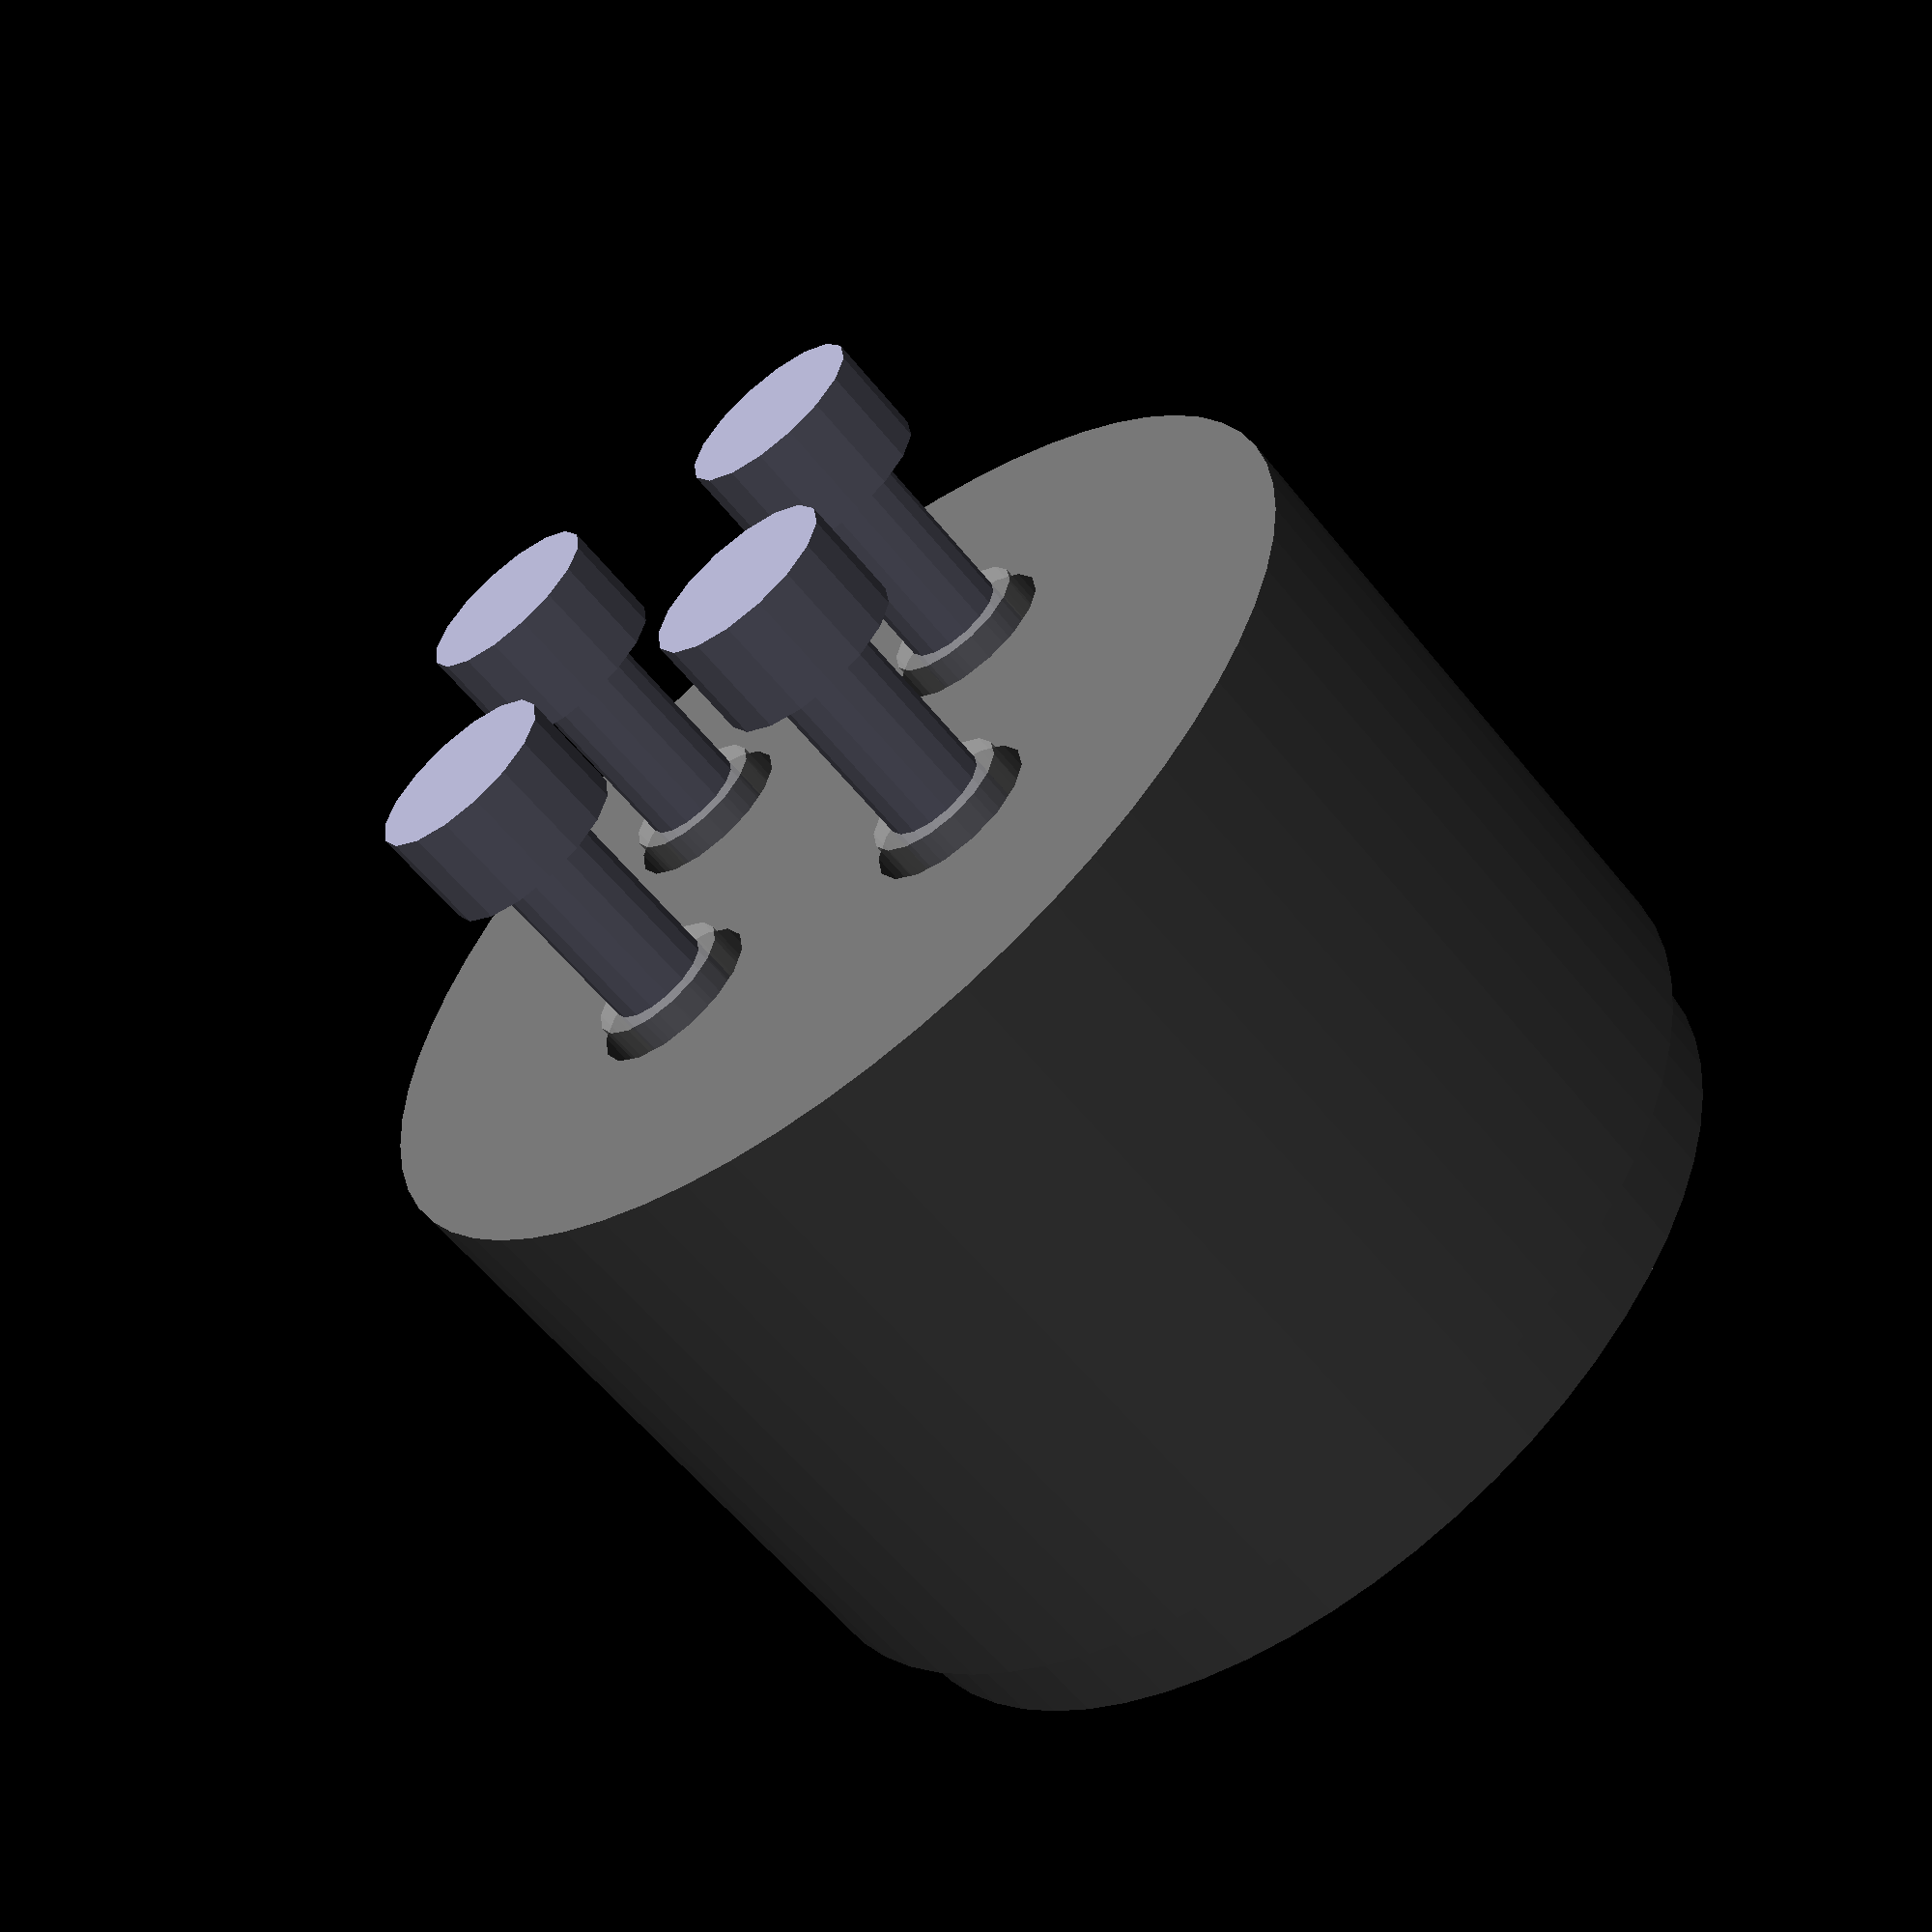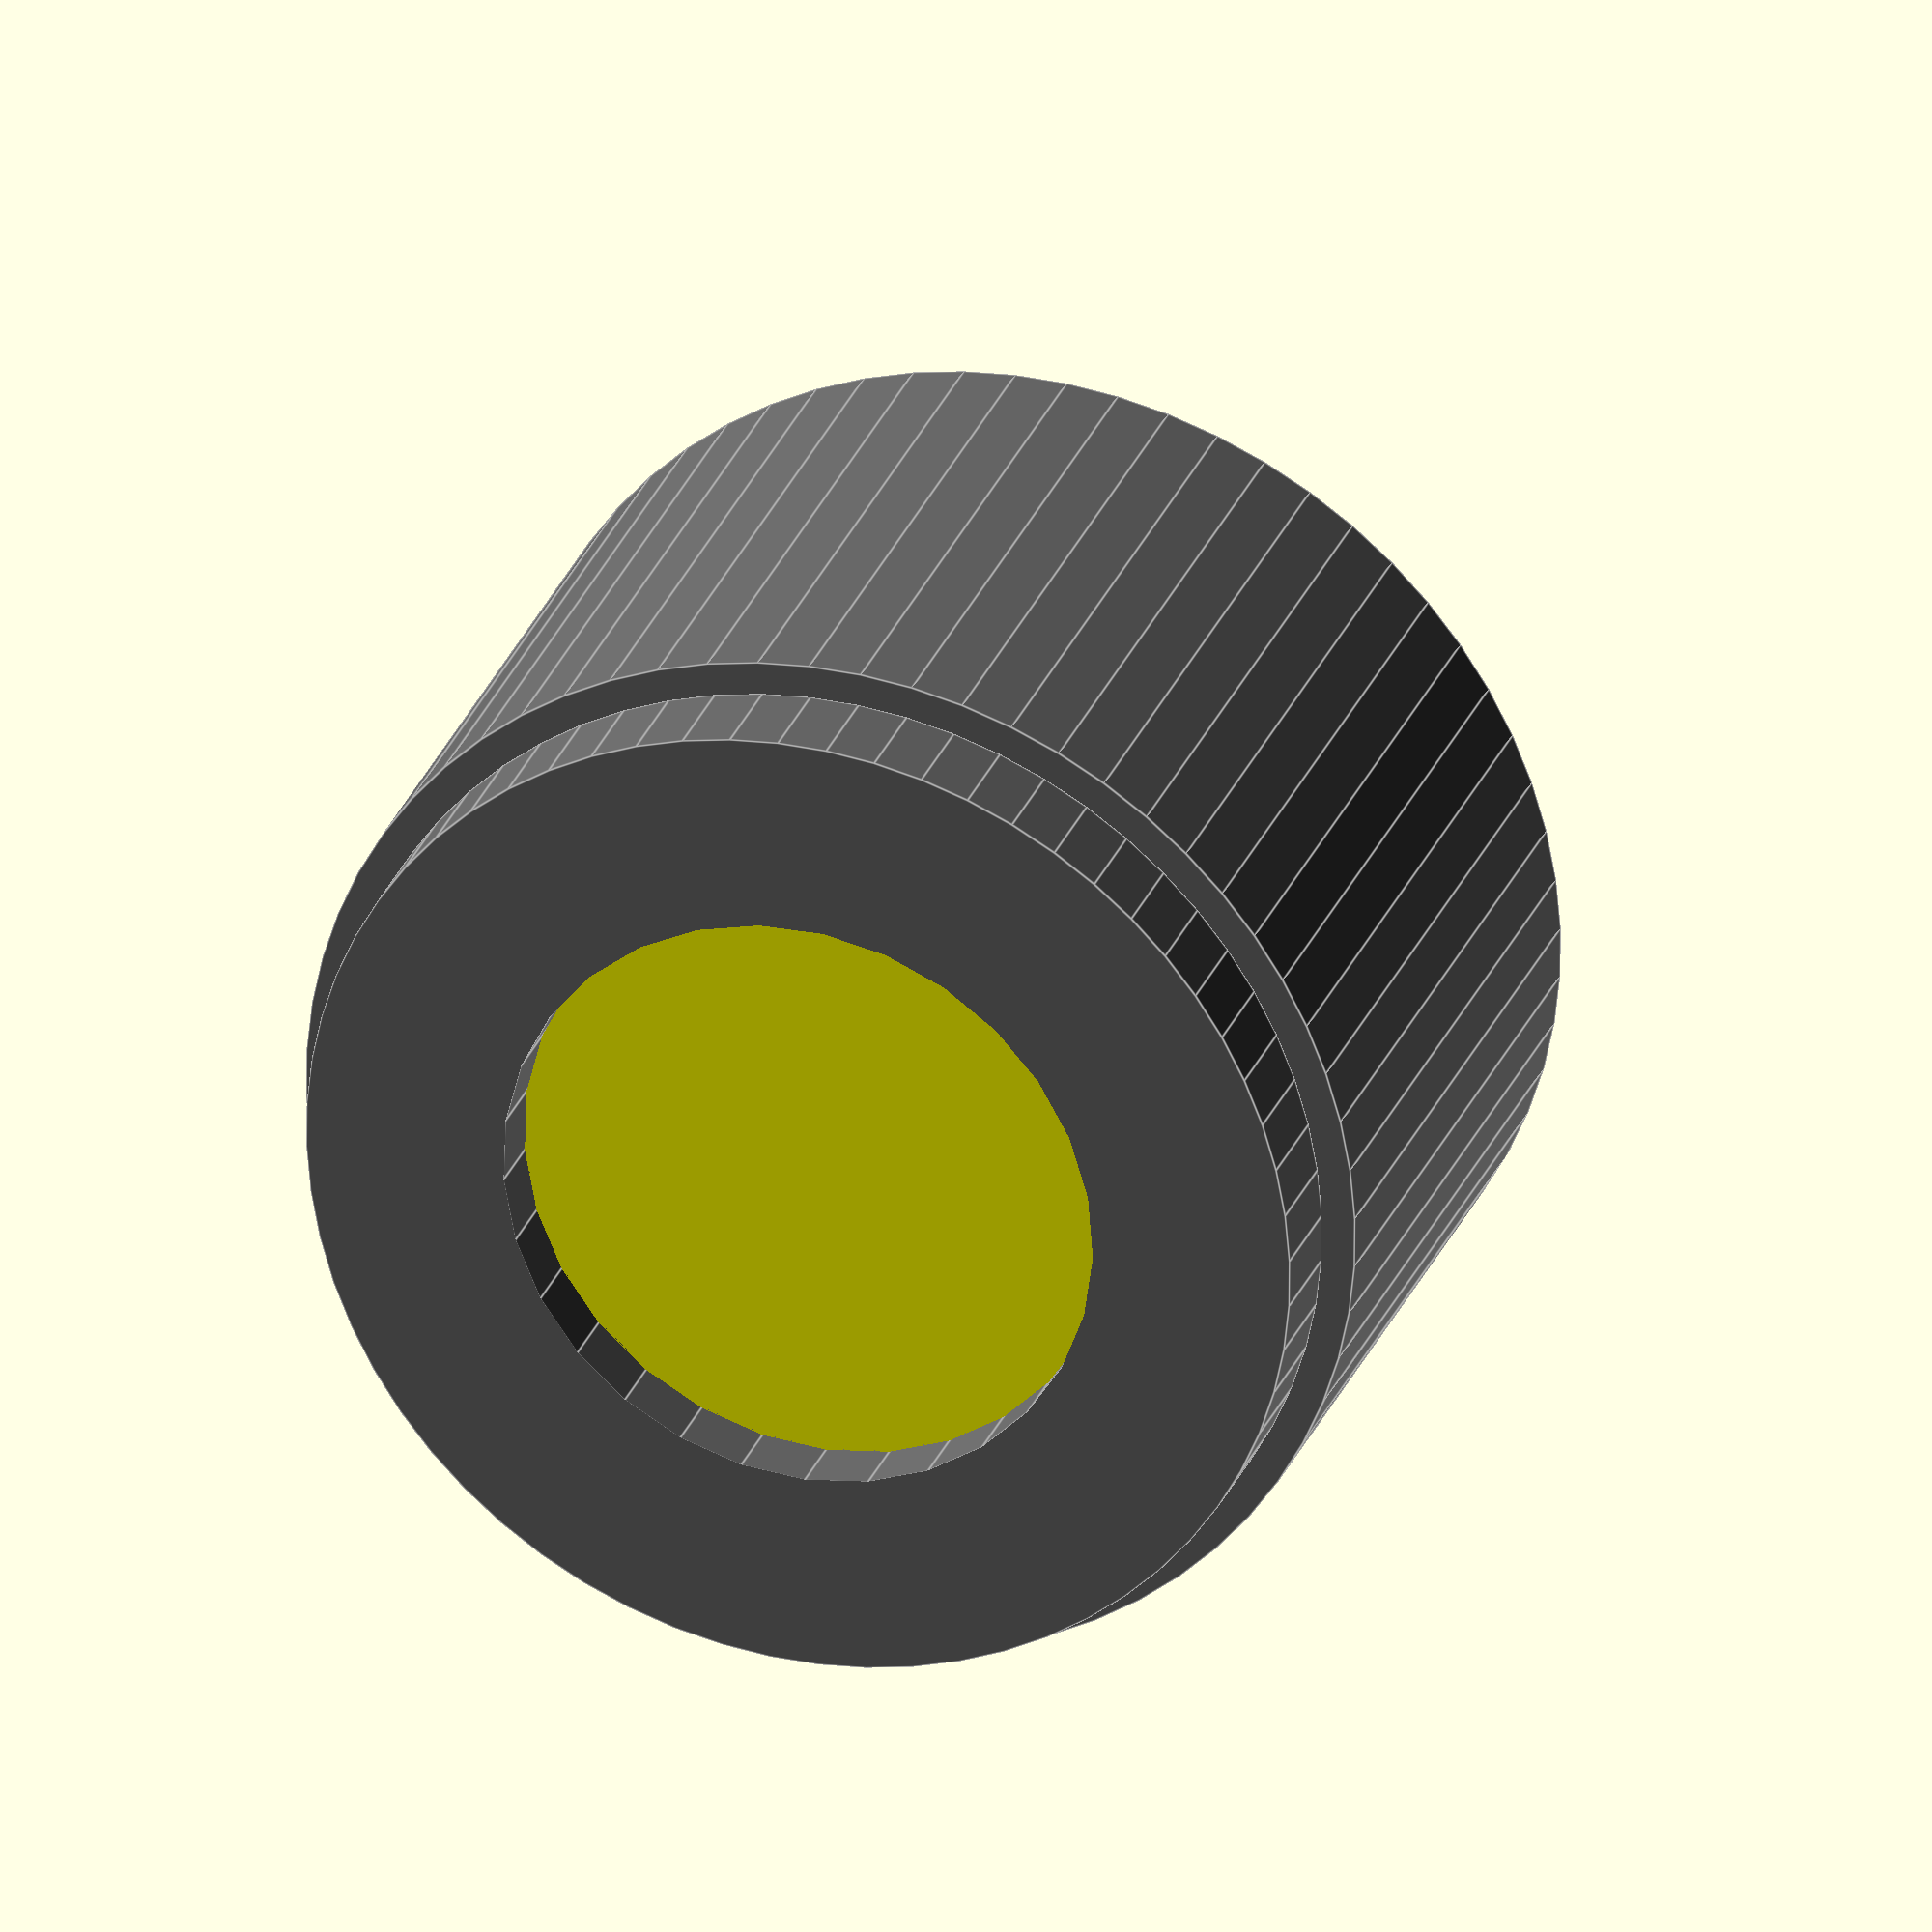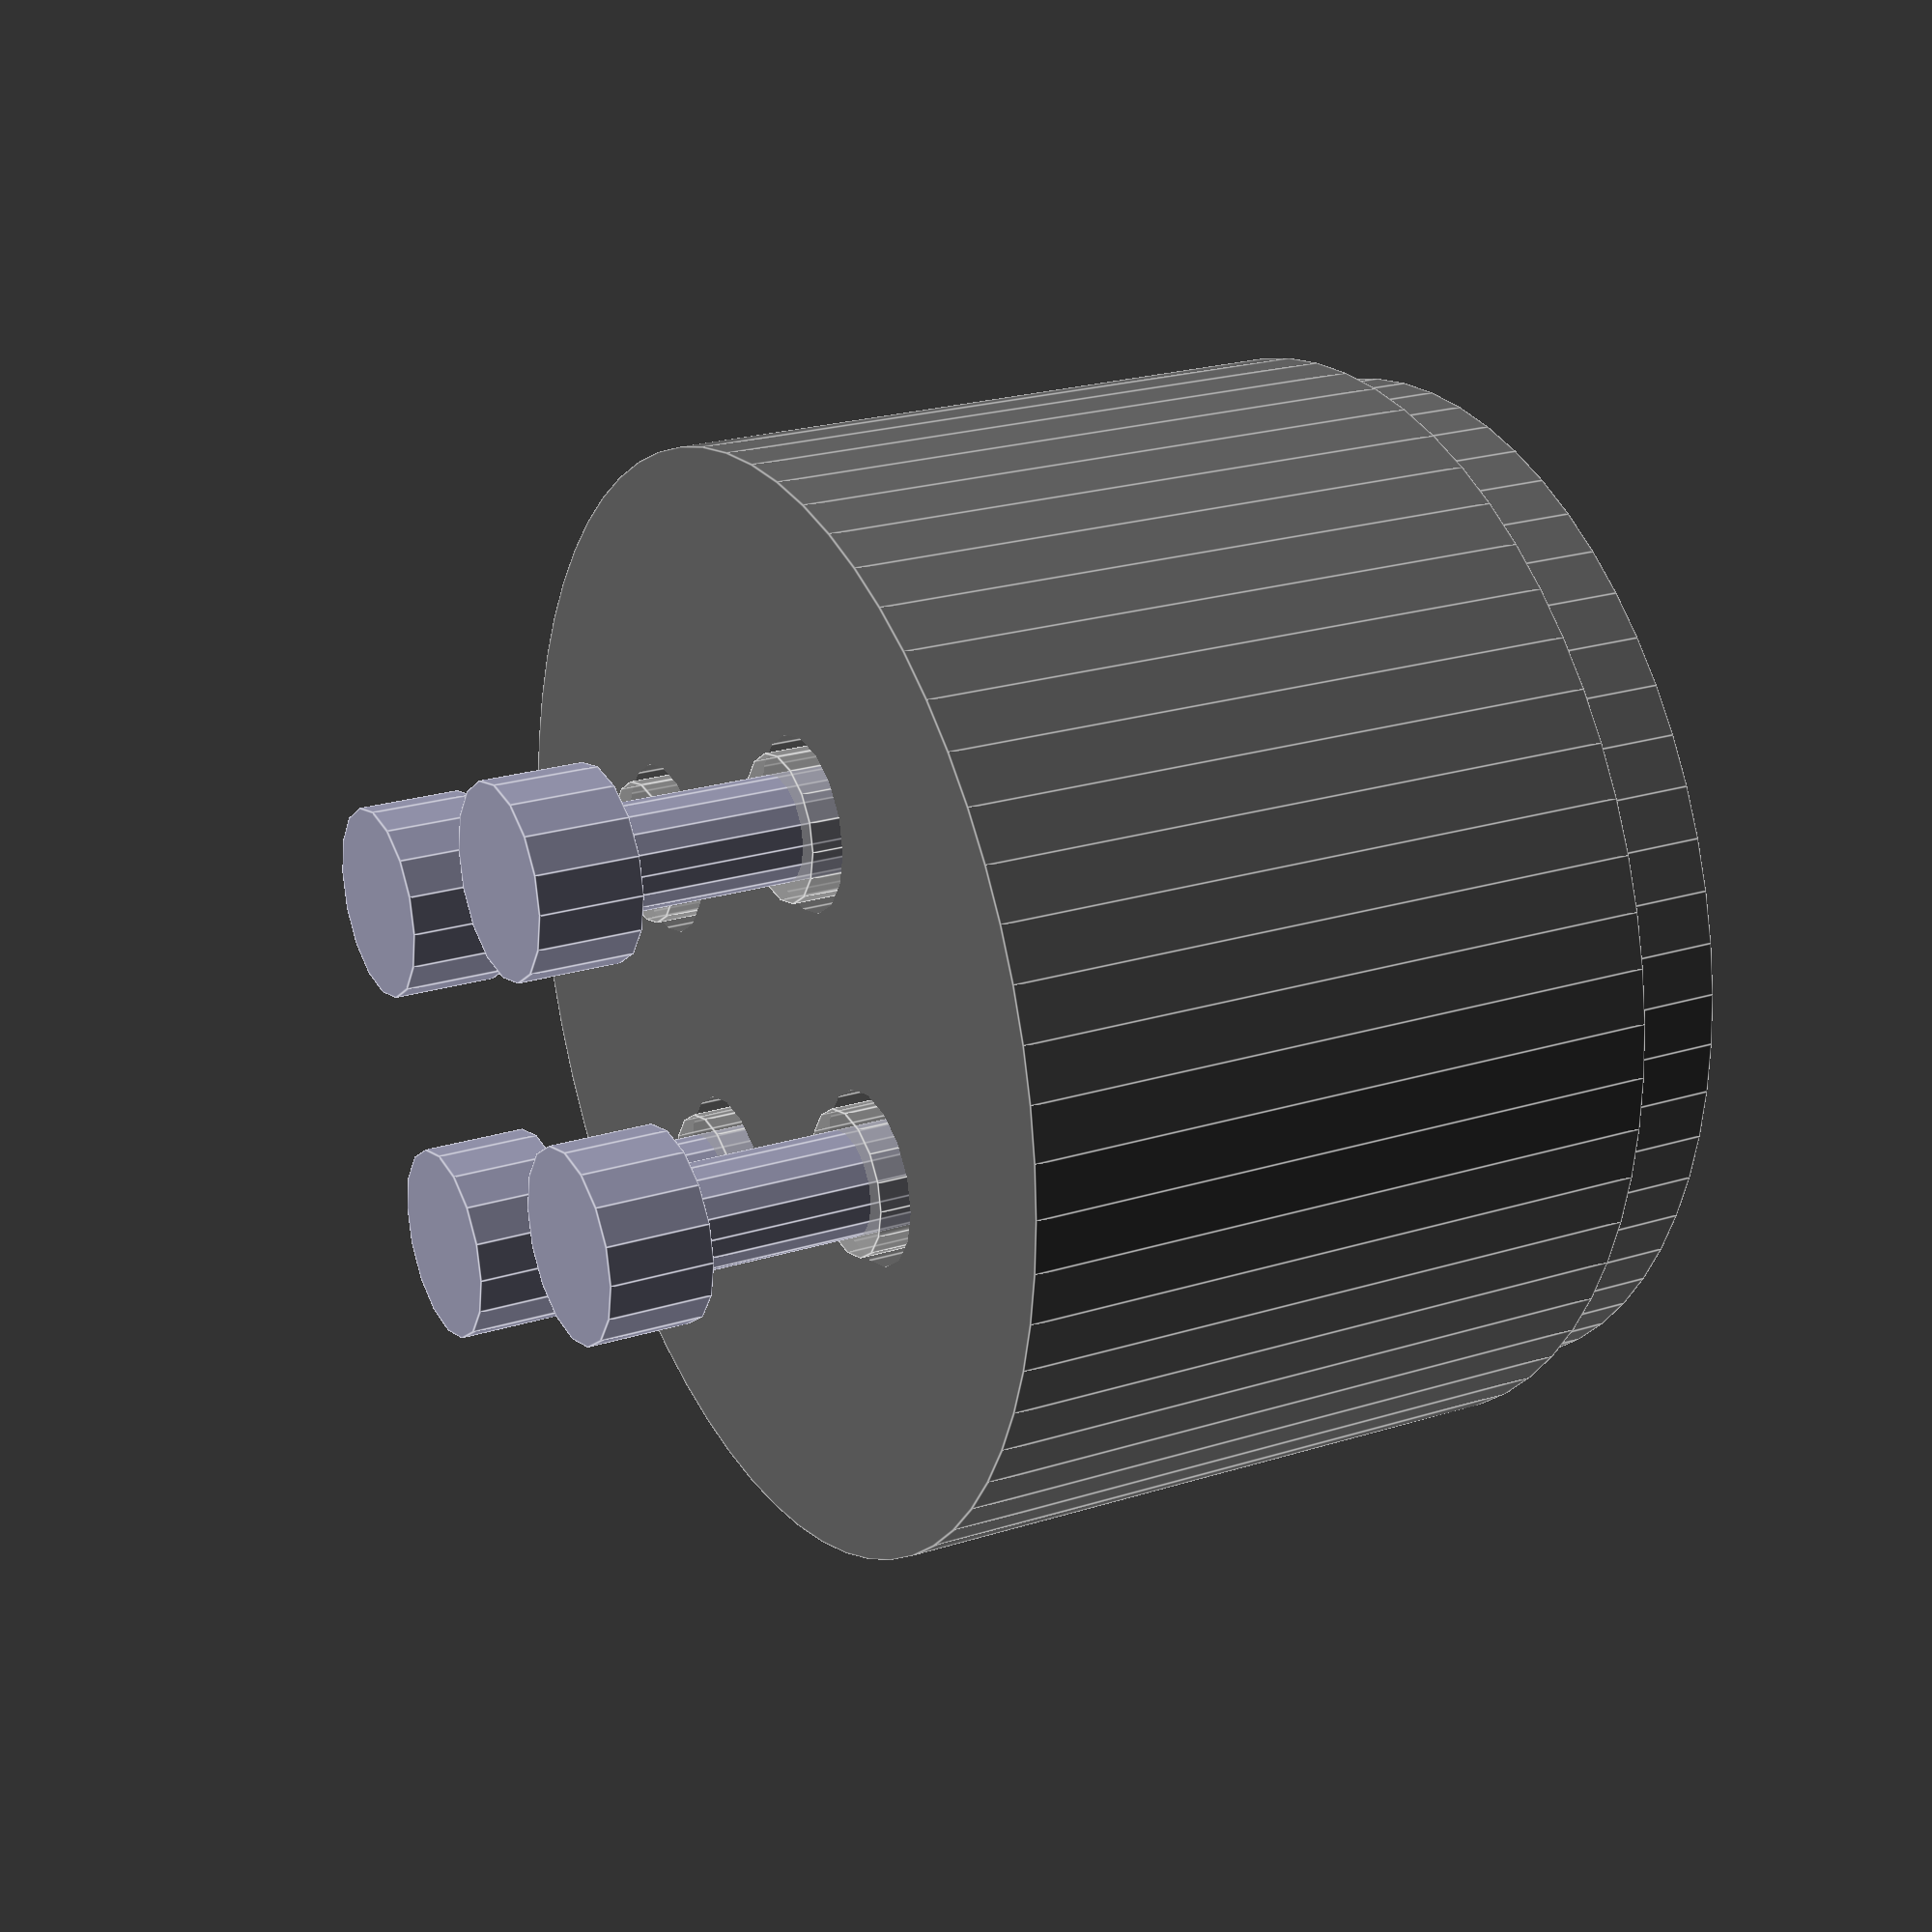
<openscad>


module piezo()
{
  dmetal=20;
  dactive=15;
  dsilver=13.5;

  color([1,1,0])
    cylinder(d=dmetal,h=0.2,$fn=64);
  translate([0,0,0.201])
  color([0.8,0.8,0.6])
    cylinder(d1=dactive,d2=dactive-0.7,h=0.4,$fn=64);
  translate([0,0,0.602])
  color([0.9,0.9,0.9])
    difference()
    {
      cylinder(d=dsilver,h=2e-3,$fn=64); // 2 microns thick coating
      cube([0.3,dactive,1],center=true);
      cube([dactive,0.3,1],center=true);
    }
}

module bendspring(flexh=[5,15,5],flexx=3,ds=4.2,junction=1,fn=16)
{
  flexa=atan(flexx/flexh[1]);
  union()
  {
    cylinder(d=ds,h=flexh[0],$fn=fn);
    translate([0,0,flexh[0]])
    {
      if(junction)
        sphere(d=ds,$fn=fn);
      rotate([0,flexa,0])
        cylinder(d=ds,h=flexh[1]/cos(flexa),$fn=fn);
      translate([flexx,0,flexh[1]])
      {
        cylinder(d=ds,h=flexh[2],$fn=fn);
        if(junction)
          sphere(d=ds,$fn=fn);
      }
    }
  }
}

module springs(flexh=[5,15,5],flexx=3,ds=4.2,junction=1,fn=16)
{
  r0=4;
  for(i=[0:3])
  rotate([0,0,i*90+45])
  translate([r0,0,0.7])
    bendspring(flexh=flexh,flexx=flexx,ds=ds,junction=junction,fn=fn);
}


module bolts()
{
  r0=7;
  color([0.6,0.6,0.7])
  for(i=[0:3])
  rotate([0,0,i*90+45])
    translate([r0,0,26])
    {
        // head
        cylinder(d=5.5,h=3,$fn=16);
        // rod
        rotate([180,0,0])
          cylinder(d=3,h=10,$fn=16);
    }
}

module front()
{
  hc=3;
  in=1;
  douter=30;
  dinsert=20.5;
  dopen=18;
  color([0.4,0.4,0.4])
  translate([0,0,-hc/2+in])
    difference()
    {
      //cube([30,30,hc],center=true);
      cylinder(d=douter,h=hc,center=true,$fn=64);
      // insertion hole
      translate([0,0,hc/2-in/2])
        cylinder(d=dinsert,h=in+0.1,center=true);
      // aperture hole
      cylinder(d=dopen,h=hc+0.1,center=true);
    }
}

module middle()
{
  color([0.4,0.4,0.4])
  difference()
  {
    translate([0,0,1])
    cylinder(d=32,h=19,$fn=64);
    springs(flexh=[5,10,5],flexx=3,ds=5,junction=1,fn=16);
  }    
}


piezo();
%springs(flexh=[5,10,5],flexx=3,ds=4.2,junction=1,fn=16);
bolts();

middle();
front();


</openscad>
<views>
elev=239.5 azim=3.7 roll=141.4 proj=p view=solid
elev=152.1 azim=221.7 roll=341.7 proj=o view=edges
elev=157.0 azim=246.9 roll=118.1 proj=p view=edges
</views>
